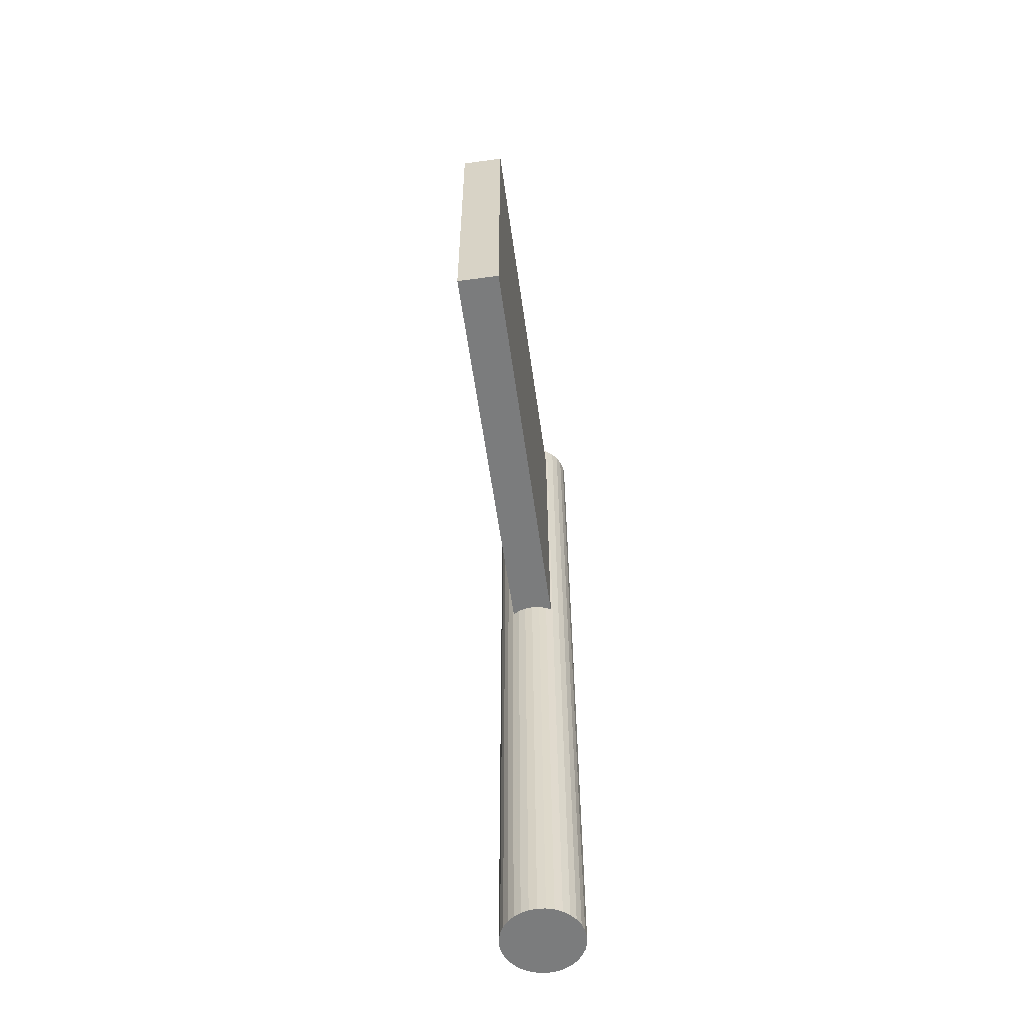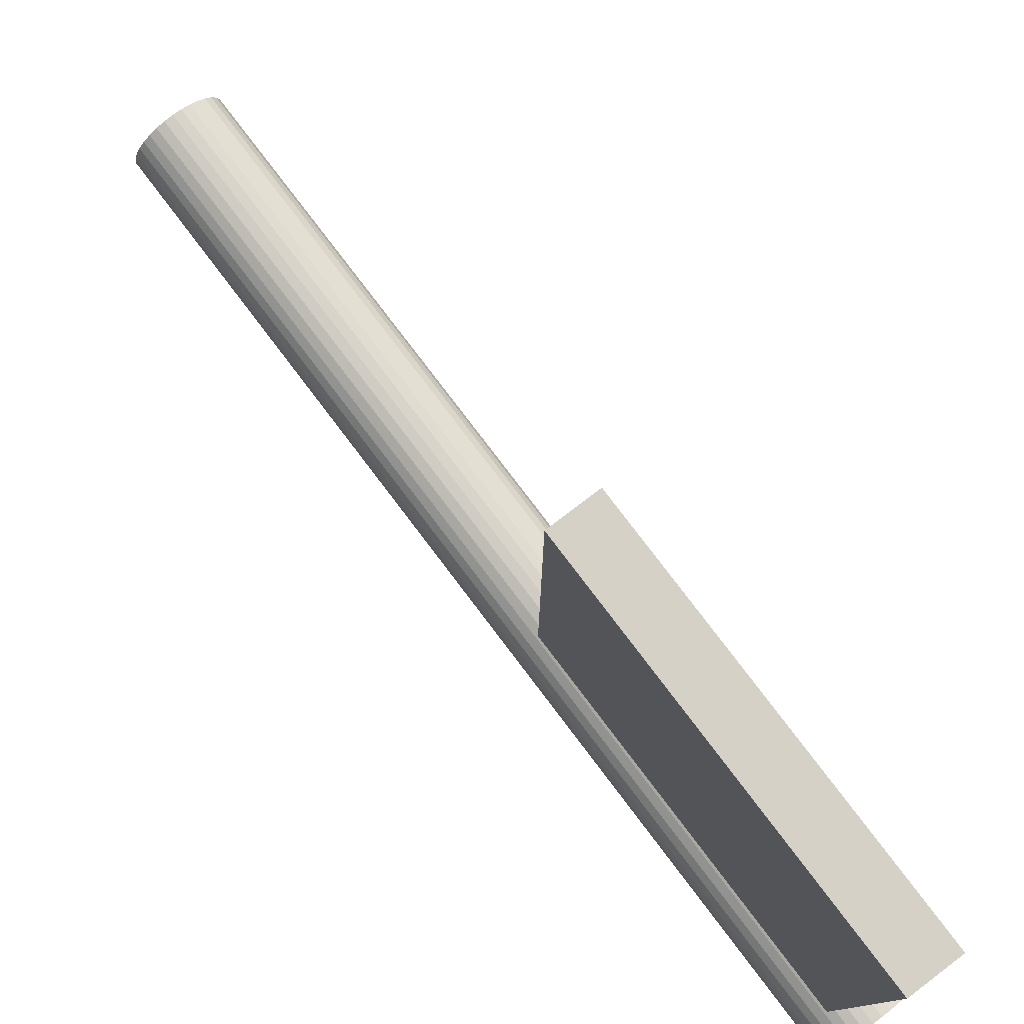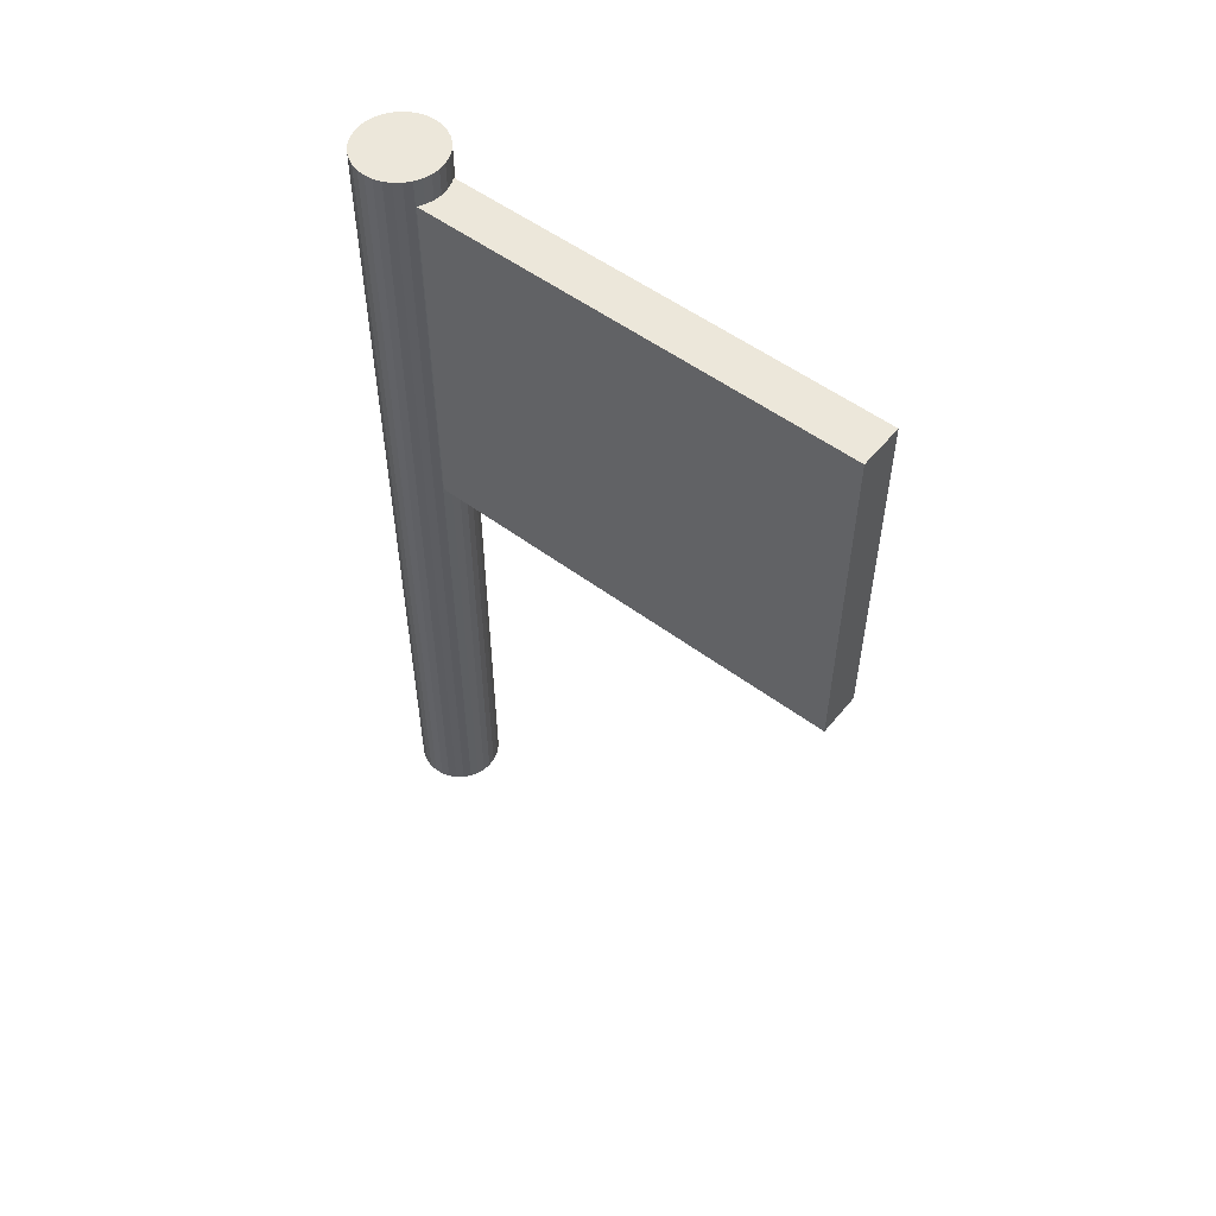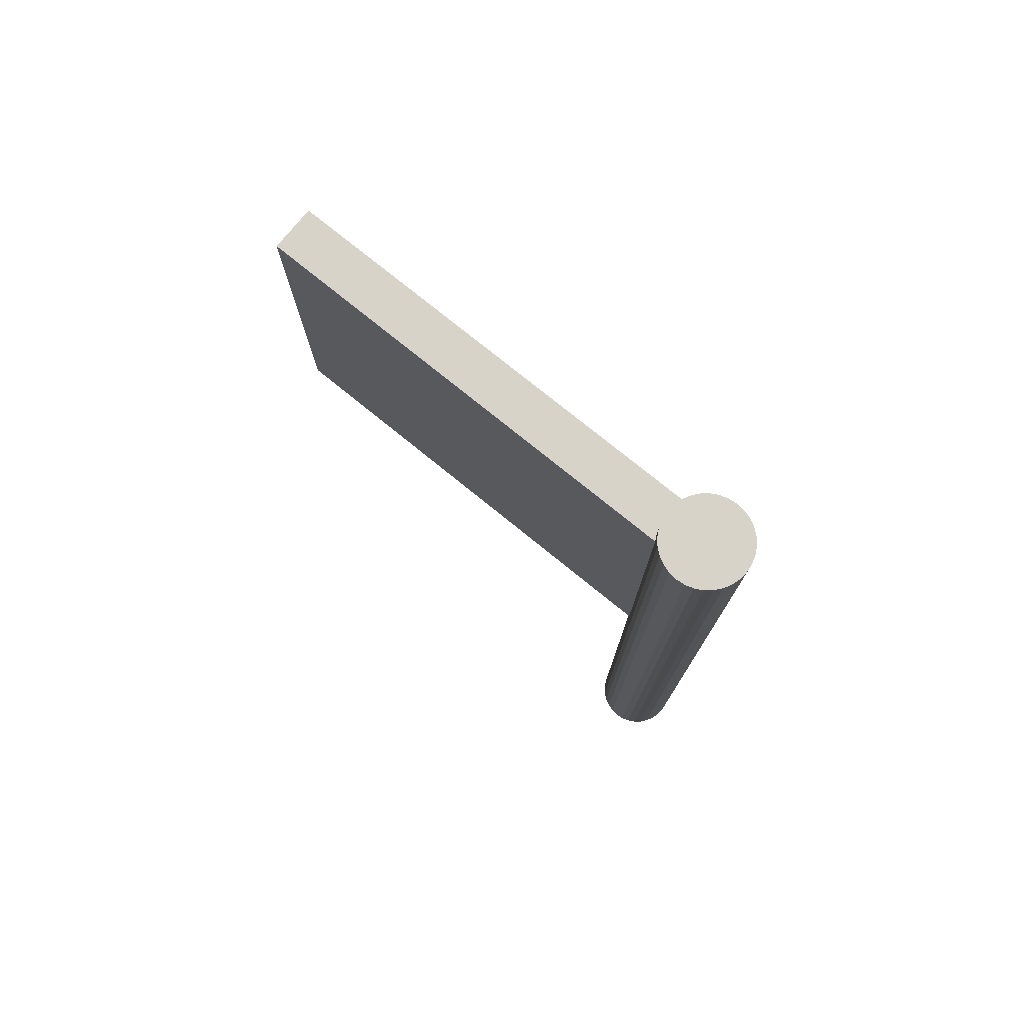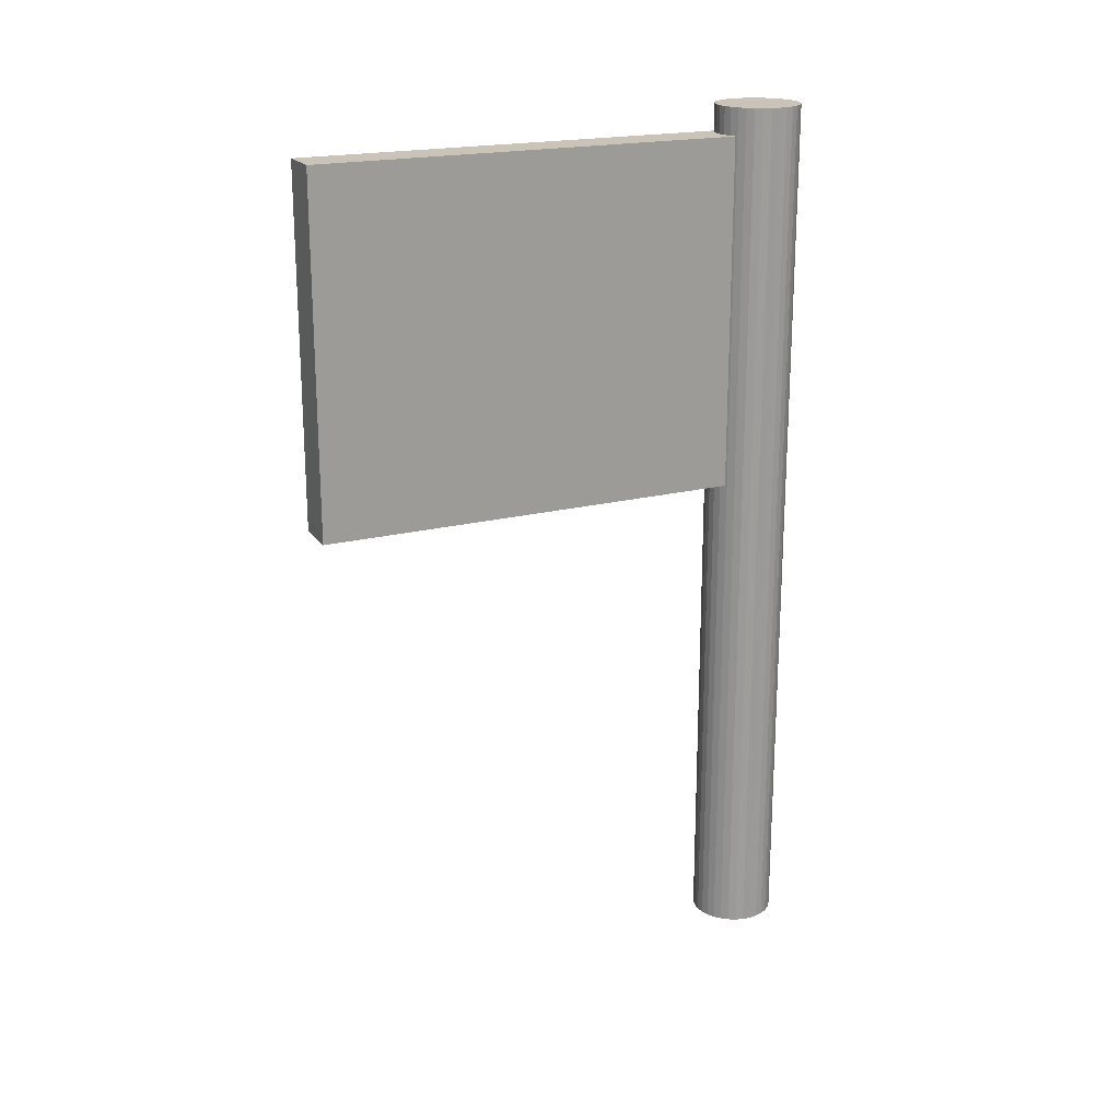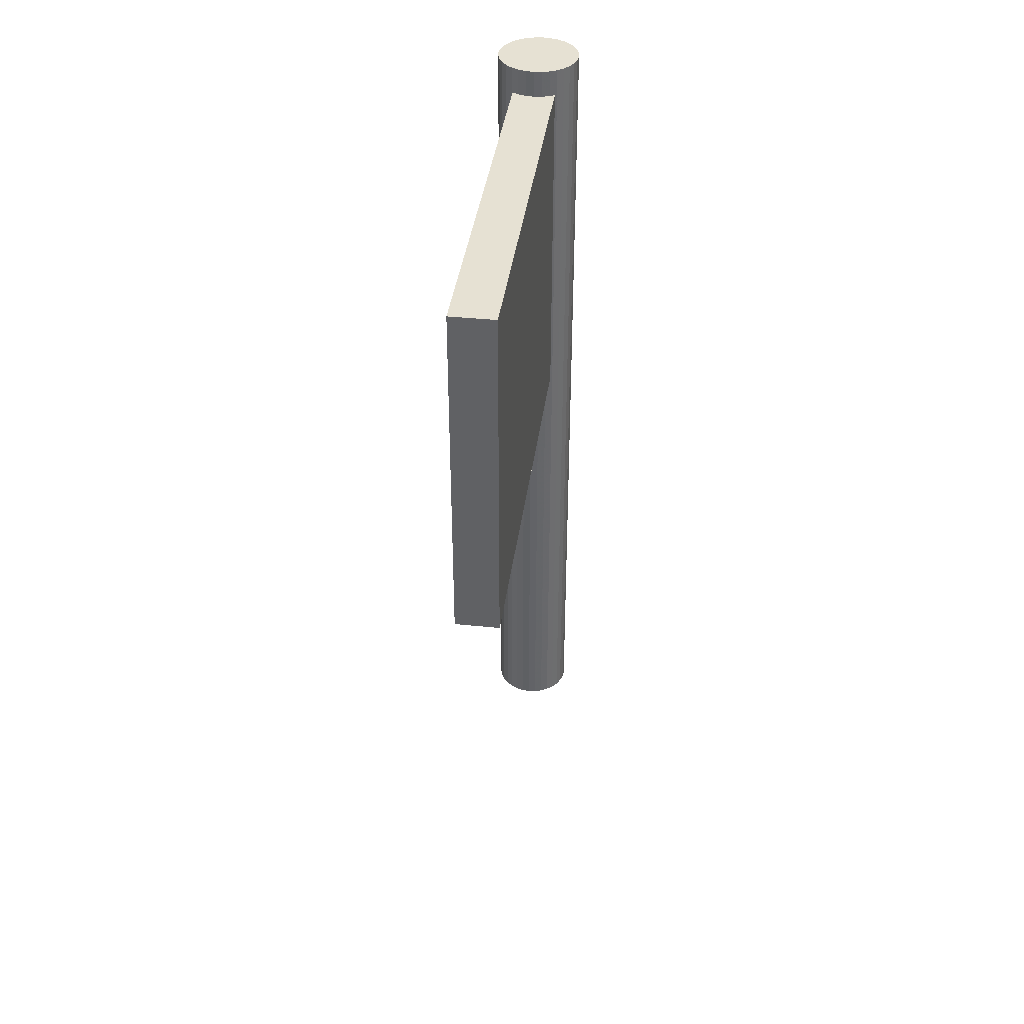
<metadata>
{"format":"obj","ext":"obj","renderer":"f3d","projection":"perspective","resolution":1024,"background":"white","views":[{"elev":-58.7,"azim":8.0,"up":"+Y"},{"elev":78.9,"azim":142.8,"up":"+Z"},{"elev":53.6,"azim":-51.5,"up":"+Y"},{"elev":76.2,"azim":129.1,"up":"+Y"},{"elev":20.0,"azim":65.0,"up":"+Y"},{"elev":38.8,"azim":7.5,"up":"+Y"}]}
</metadata>
<code>
v -0.02571 0.006391 0.5297
v -0.02571 0.4064 0.5297
v -0.02571 0.006391 0.0297
v -0.02571 0.4064 0.0297
v 0.02429 0.006391 0.5297
v 0.02429 0.4064 0.5297
v 0.02429 0.006391 0.0297
v 0.02429 0.4064 0.0297
v 0 -0.5627 -0.04786
v 0 0.4373 -0.04786
v 0.009336 -0.5627 -0.04694
v 0.009336 0.4373 -0.04694
v 0.01831 -0.5627 -0.04421
v 0.01831 0.4373 -0.04421
v 0.02659 -0.5627 -0.03979
v 0.02659 0.4373 -0.03979
v 0.03384 -0.5627 -0.03384
v 0.03384 0.4373 -0.03384
v 0.03979 -0.5627 -0.02659
v 0.03979 0.4373 -0.02659
v 0.04421 -0.5627 -0.01831
v 0.04421 0.4373 -0.01831
v 0.04694 -0.5627 -0.009336
v 0.04694 0.4373 -0.009336
v 0.04786 -0.5627 0
v 0.04786 0.4373 0
v 0.04694 -0.5627 0.009336
v 0.04694 0.4373 0.009336
v 0.04421 -0.5627 0.01831
v 0.04421 0.4373 0.01831
v 0.03979 -0.5627 0.02659
v 0.03979 0.4373 0.02659
v 0.03384 -0.5627 0.03384
v 0.03384 0.4373 0.03384
v 0.02659 -0.5627 0.03979
v 0.02659 0.4373 0.03979
v 0.01831 -0.5627 0.04421
v 0.01831 0.4373 0.04421
v 0.009336 -0.5627 0.04694
v 0.009336 0.4373 0.04694
v -0 -0.5627 0.04786
v -0 0.4373 0.04786
v -0.009336 -0.5627 0.04694
v -0.009336 0.4373 0.04694
v -0.01831 -0.5627 0.04421
v -0.01831 0.4373 0.04421
v -0.02659 -0.5627 0.03979
v -0.02659 0.4373 0.03979
v -0.03384 -0.5627 0.03384
v -0.03384 0.4373 0.03384
v -0.03979 -0.5627 0.02659
v -0.03979 0.4373 0.02659
v -0.04421 -0.5627 0.01831
v -0.04421 0.4373 0.01831
v -0.04694 -0.5627 0.009336
v -0.04694 0.4373 0.009336
v -0.04786 -0.5627 -0
v -0.04786 0.4373 -0
v -0.04694 -0.5627 -0.009336
v -0.04694 0.4373 -0.009336
v -0.04421 -0.5627 -0.01831
v -0.04421 0.4373 -0.01831
v -0.03979 -0.5627 -0.02659
v -0.03979 0.4373 -0.02659
v -0.03384 -0.5627 -0.03384
v -0.03384 0.4373 -0.03384
v -0.02659 -0.5627 -0.03979
v -0.02659 0.4373 -0.03979
v -0.01831 -0.5627 -0.04421
v -0.01831 0.4373 -0.04421
v -0.009336 -0.5627 -0.04694
v -0.009336 0.4373 -0.04694
f 2 3 1
f 4 7 3
f 8 5 7
f 6 1 5
f 7 1 3
f 4 6 8
f 10 11 9
f 12 13 11
f 14 15 13
f 16 17 15
f 18 19 17
f 20 21 19
f 22 23 21
f 24 25 23
f 26 27 25
f 28 29 27
f 30 31 29
f 32 33 31
f 34 35 33
f 36 37 35
f 38 39 37
f 40 41 39
f 42 43 41
f 44 45 43
f 46 47 45
f 48 49 47
f 50 51 49
f 52 53 51
f 54 55 53
f 56 57 55
f 58 59 57
f 60 61 59
f 62 63 61
f 64 65 63
f 66 67 65
f 68 69 67
f 46 22 14
f 70 71 69
f 72 9 71
f 39 55 71
f 2 4 3
f 4 8 7
f 8 6 5
f 6 2 1
f 7 5 1
f 4 2 6
f 10 12 11
f 12 14 13
f 14 16 15
f 16 18 17
f 18 20 19
f 20 22 21
f 22 24 23
f 24 26 25
f 26 28 27
f 28 30 29
f 30 32 31
f 32 34 33
f 34 36 35
f 36 38 37
f 38 40 39
f 40 42 41
f 42 44 43
f 44 46 45
f 46 48 47
f 48 50 49
f 50 52 51
f 52 54 53
f 54 56 55
f 56 58 57
f 58 60 59
f 60 62 61
f 62 64 63
f 64 66 65
f 66 68 67
f 68 70 69
f 14 12 10
f 10 72 14
f 70 68 62
f 66 64 62
f 62 60 58
f 58 56 54
f 54 52 50
f 50 48 54
f 46 44 42
f 42 40 46
f 38 36 34
f 34 32 30
f 30 28 26
f 26 24 30
f 22 20 18
f 18 16 14
f 14 72 70
f 68 66 62
f 62 58 46
f 54 48 46
f 46 40 38
f 38 34 46
f 30 24 22
f 22 18 14
f 14 70 62
f 58 54 46
f 46 34 30
f 30 22 46
f 14 62 46
f 70 72 71
f 72 10 9
f 71 9 11
f 11 13 71
f 15 17 23
f 19 21 23
f 23 25 31
f 27 29 31
f 31 33 39
f 35 37 39
f 39 41 43
f 43 45 47
f 47 49 51
f 51 53 55
f 55 57 59
f 59 61 63
f 63 65 67
f 67 69 71
f 71 13 15
f 17 19 23
f 25 27 31
f 33 35 39
f 39 43 47
f 47 51 55
f 55 59 71
f 63 67 71
f 71 15 23
f 23 31 71
f 39 47 55
f 59 63 71
f 71 31 39

</code>
